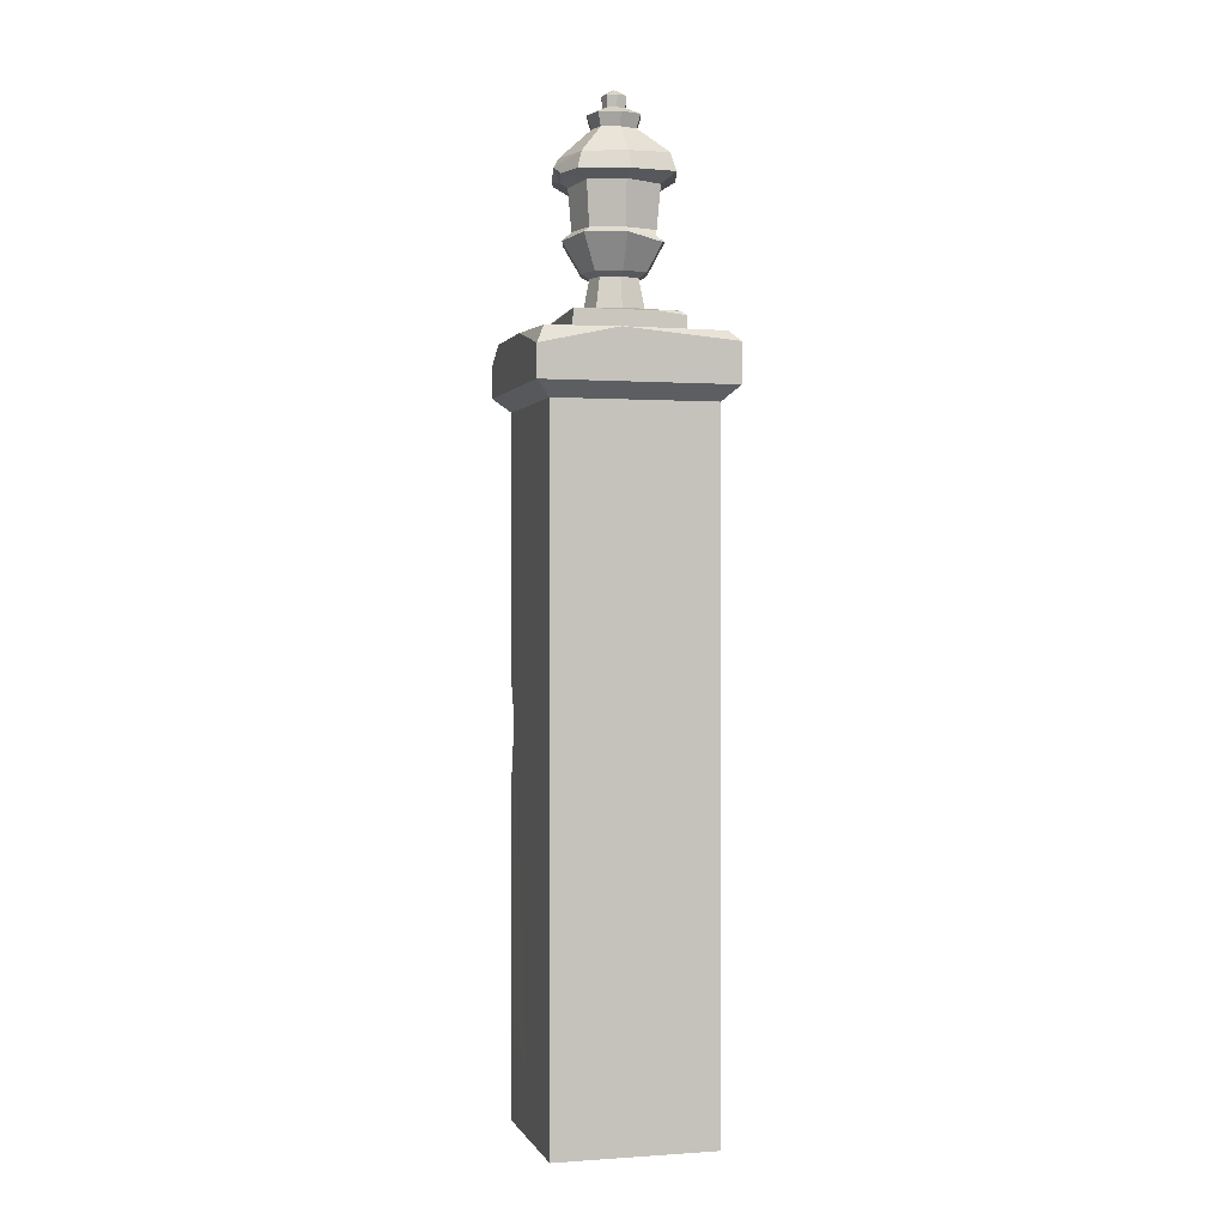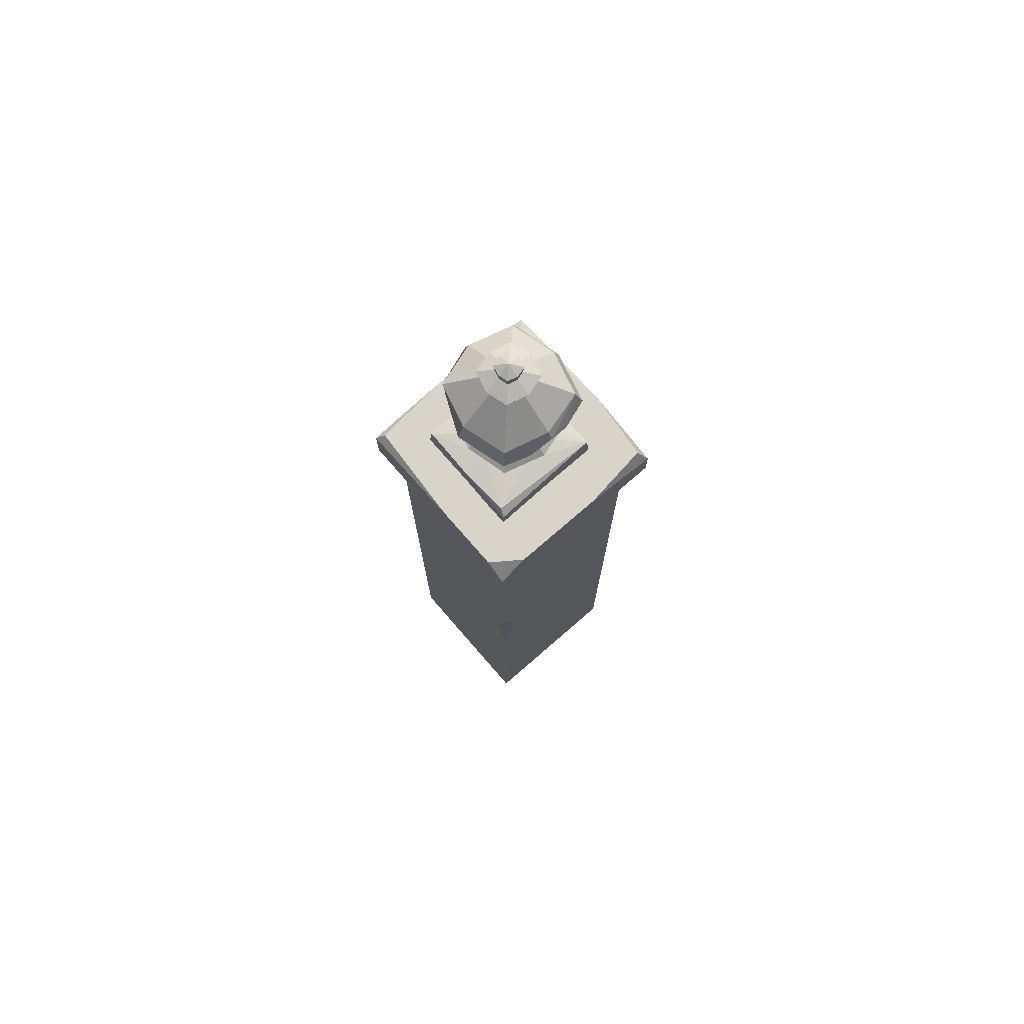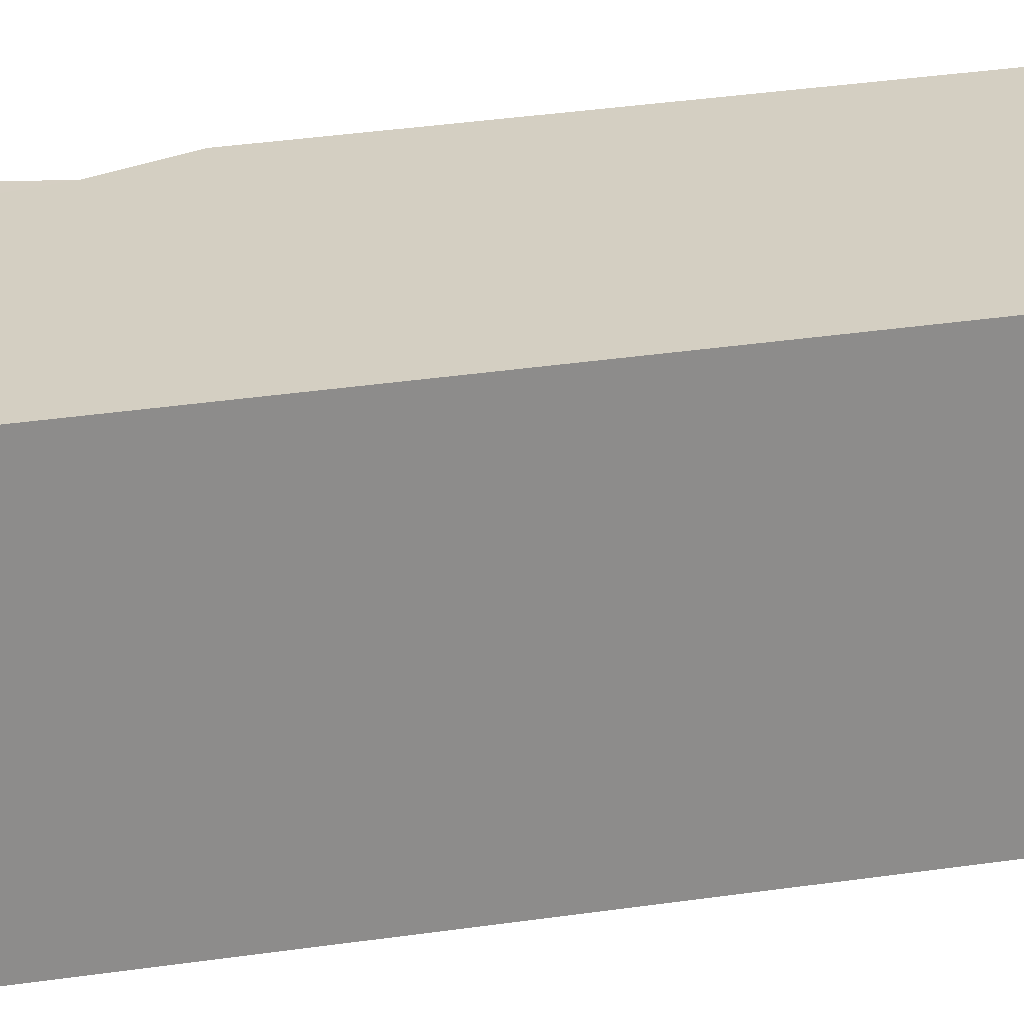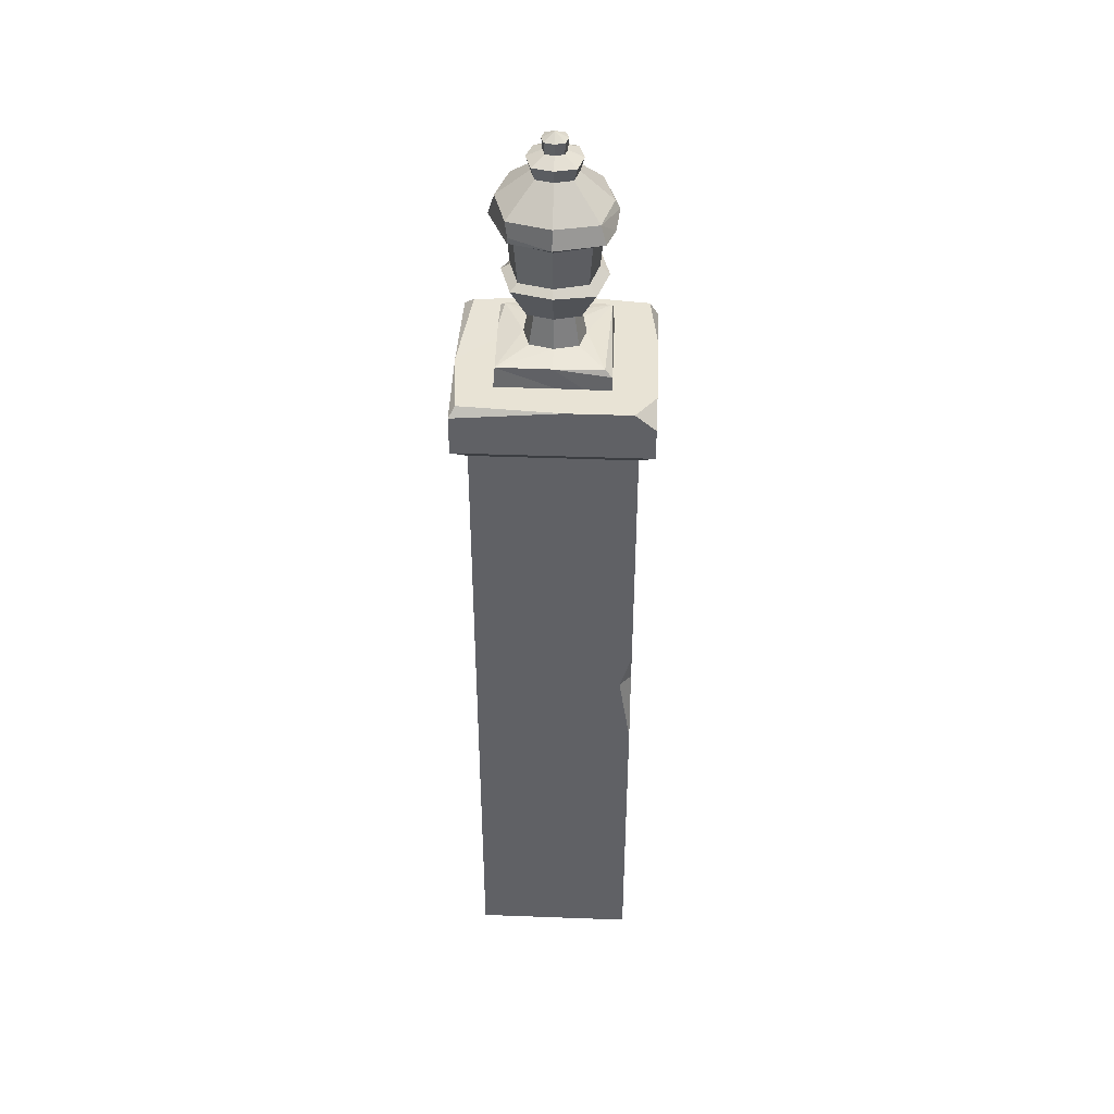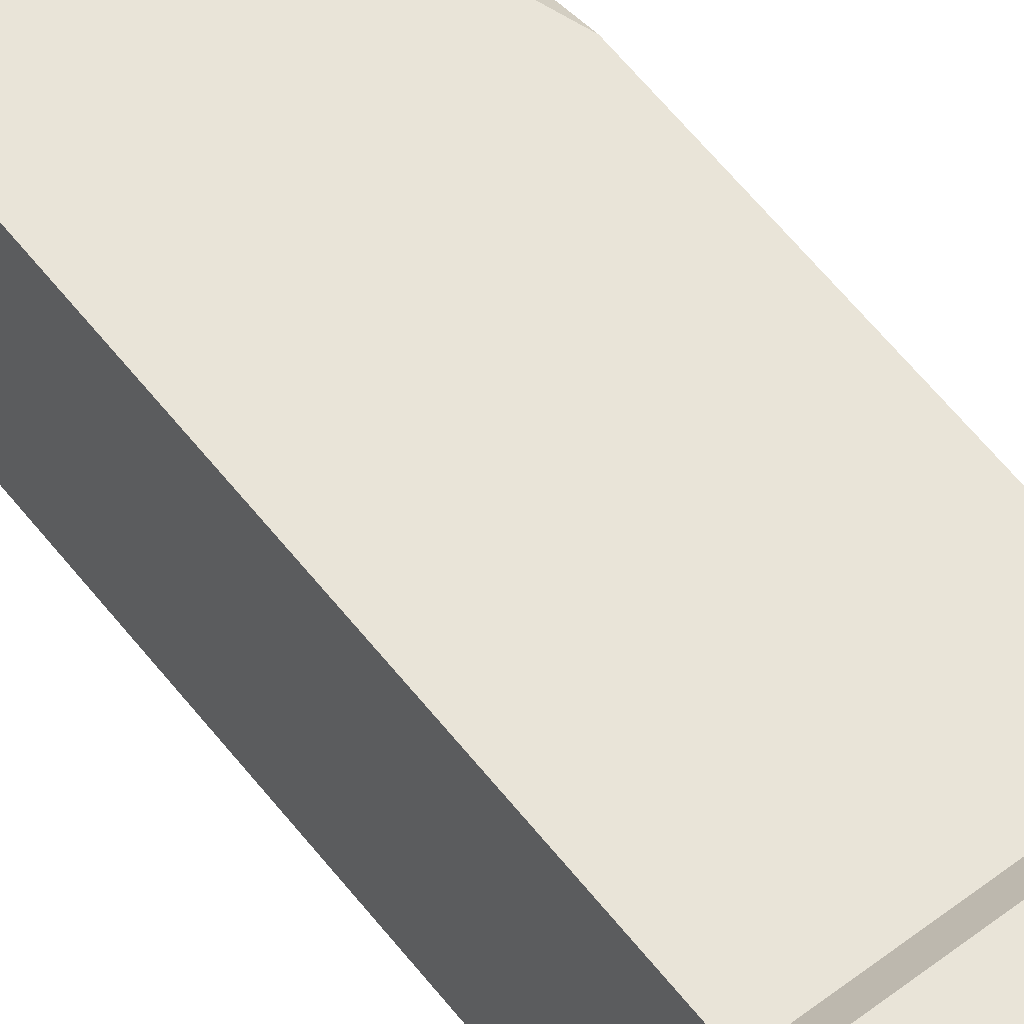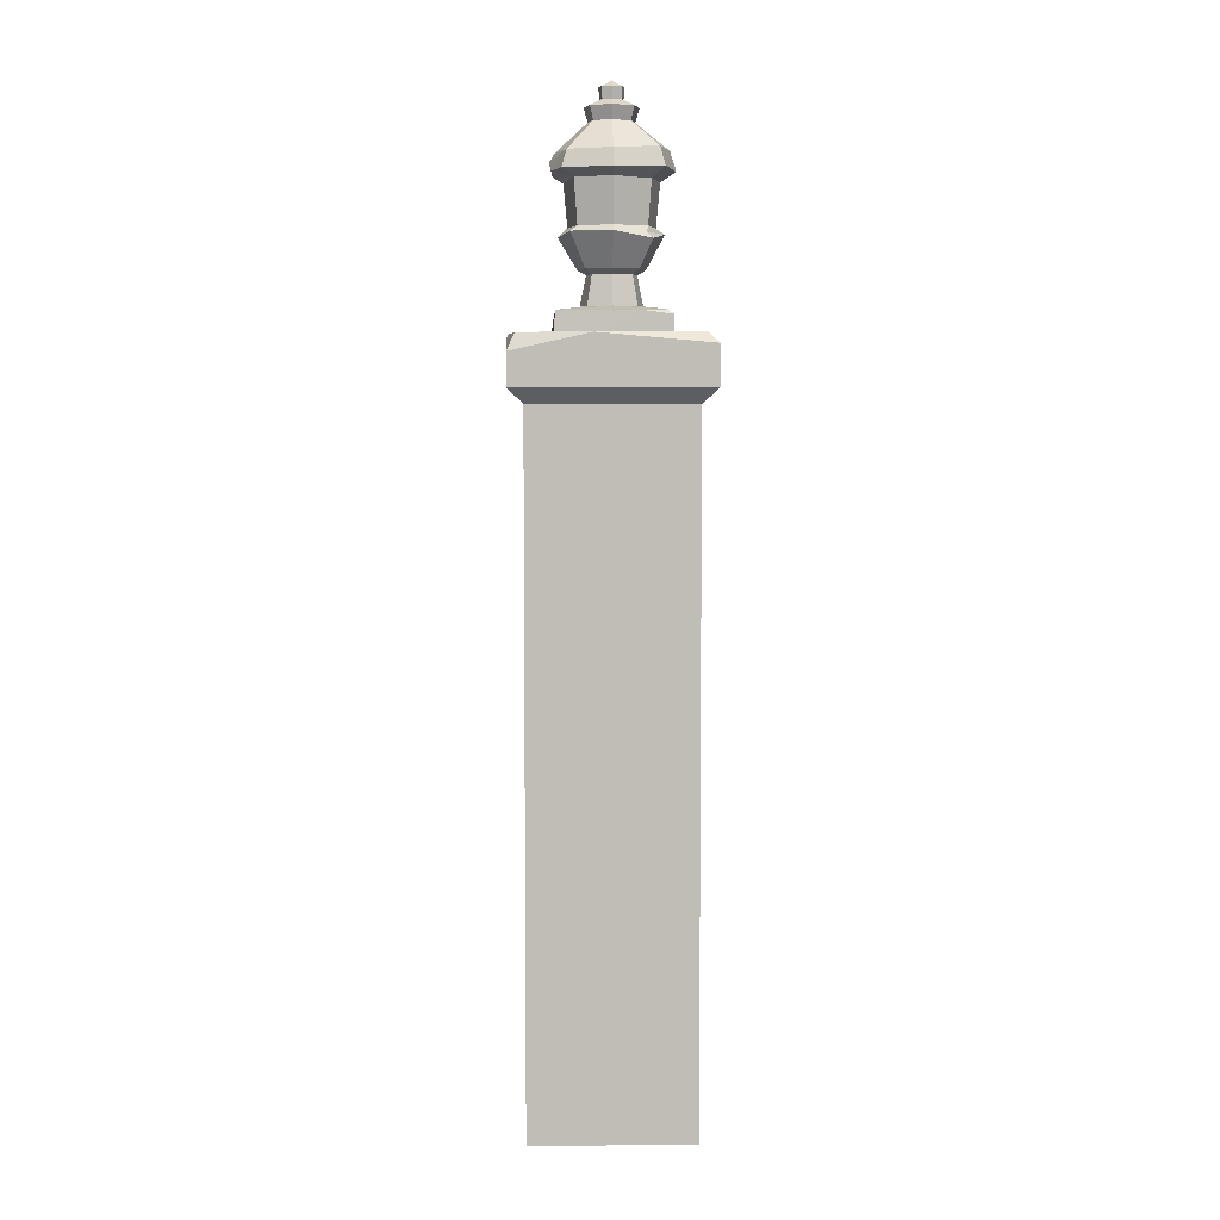
<metadata>
{"format":"obj","ext":"obj","renderer":"f3d","projection":"perspective","resolution":1024,"background":"white","views":[{"elev":0.3,"azim":74.9,"up":"+Y"},{"elev":75.0,"azim":-41.0,"up":"+Y"},{"elev":25.8,"azim":75.6,"up":"+Z"},{"elev":41.2,"azim":-87.4,"up":"+Y"},{"elev":60.2,"azim":142.0,"up":"+Z"},{"elev":5.2,"azim":88.2,"up":"+Y"}]}
</metadata>
<code>
v -35.04 -0 35.04
v -35.04 -0 -35.04
v -35.04 299 35.04
v -35.04 299 -35.04
v 35.04 299 35.04
v 35.04 299 -35.04
v 35.04 -0 35.04
v 35.04 -0 -35.04
v -35.04 40.61 35.04
v -35.04 42.4 -35.04
v 35.04 21 35.04
v 35.04 17.9 -35.04
v -35.04 30.15 1.976
v -35.04 17.58 -15.27
v 8.163 25.51 -35.04
v 35.04 36.44 3.001
v -5.61 25.37 35.04
v -35.71 137 35.12
v -35.04 186.2 35.04
v -35.04 169.5 29.96
v -29.43 169.7 35.04
v -41.71 305.3 41.71
v -41.71 305.3 -41.71
v 41.71 305.3 -41.71
v 41.71 305.3 41.71
v -41.71 326.8 32.79
v -41.71 322.8 -41.71
v 37.68 327.1 -37.23
v 38.29 326.8 38.1
v -29.55 326.8 41.71
v -41.71 319.4 41.71
v -41.71 326.8 4.728
v -38.6 326.8 -38.99
v -6.412 326.8 -41.71
v 41.71 326.8 7.51
v 41.71 319.3 41.71
v 9.835 326.8 41.71
v 41.71 322.6 -41.71
v -25.8 318.3 24.04
v 23.65 318.3 24.04
v -23.81 335.8 20.35
v 22.74 336.2 22.35
v -24.45 336 -23.95
v 21.03 336.6 -22.62
v -25.8 318.3 -25.41
v 23.65 318.3 -25.41
v -11.29 338.4 9.514
v 9.142 338.4 9.514
v 9.142 338.4 -10.92
v -11.29 338.4 -10.92
v -1.075 338.4 12.29
v 11.92 338.4 -0.703
v -1.075 338.4 -13.7
v -14.07 338.4 -0.703
v -12.06 353.3 10.32
v -1.075 353.3 13.31
v 9.911 353.3 10.32
v 12.9 353.3 -0.6655
v 9.911 353.4 -11.65
v -1.075 353.3 -14.64
v -12.06 353.3 -11.65
v -15.05 353.3 -0.6655
v -16.21 387.8 14.67
v -1.003 388 18.89
v 14.49 389 14.88
v 18.79 389.3 -0.694
v 14.43 388.7 -16.2
v -1.075 388.7 -20.42
v -16.59 388.7 -16.2
v -20.68 387.7 -0.618
v -19.43 399.7 17.71
v -1.075 399.9 22.7
v 17.28 399.7 17.71
v 22.27 399.9 -0.6403
v 17.27 401.1 -19.37
v -1.245 401.3 -24.36
v -19.35 400.3 -19.13
v -24.5 400.2 -0.6354
v -8.609 412.4 6.896
v -1.075 412.4 8.944
v 6.458 412.4 6.896
v 8.507 412.4 -0.638
v 6.458 412.4 -8.172
v -1.075 412.4 -10.22
v -8.609 412.4 -8.172
v -10.66 412.4 -0.638
v -10.02 418.1 8.29
v -1.075 418.3 10.72
v 7.87 418.1 8.29
v 10.3 418.3 -0.6556
v 7.87 418.1 -9.601
v -1.075 418.3 -12.03
v -10.02 418.1 -9.601
v -12.45 418.3 -0.6556
v -4.904 421.3 3.169
v -1.076 421.3 4.21
v 2.753 421.3 3.169
v 3.794 421.3 -0.66
v 2.753 421.3 -4.489
v -1.076 421.3 -5.53
v -4.904 421.3 -4.489
v -5.945 421.3 -0.66
v -5.28 426.3 3.53
v -1.076 426.3 4.673
v 3.129 426.3 3.53
v 4.272 426.3 -0.6743
v 3.129 426.3 -4.879
v -1.076 426.3 -6.022
v -5.28 426.3 -4.879
v -6.424 426.3 -0.6743
v -1.076 429.3 -0.6837
v -15.22 370.2 -14.83
v -1.075 370.2 -18.68
v 13.07 370.2 -14.83
v 16.91 370.2 -0.6888
v 13.07 370.2 13.45
v -1.075 370.2 17.3
v -15.22 370.2 13.45
v -19.06 370.2 -0.6888
v -18.14 367.8 -17.75
v -1.075 367.8 -22.39
v 14.02 367.7 -14.31
v 20.63 367.8 -0.6796
v 15.99 367.8 16.39
v -1.204 366.4 21.28
v -18.42 366.8 16.47
v -22.78 367.8 -0.6796
v -1.089 392.9 -26.99
v 19.65 393.1 -21.39
v 25.07 392.3 -0.6756
v 19.48 392.2 19.88
v -0.8017 389.8 22.1
v -21.63 392.2 19.88
v -27.22 392.3 -0.6756
v -19 392.9 -18.27
v -24.98 336.2 -0.7007
v -25.13 333 23.35
v 22.83 336.2 -12.72
v 22.9 334.6 -24.68
v 6.512 336.2 -24.61
v 15.06 365.1 -16.81
v -18.92 390.4 -18.53
v -10.91 392.3 23.42
v 7.191 392.3 23.99
v -0.7846 396.2 24.73
v -9.303 351.3 7.543
v -11.54 351.3 -0.6843
v -9.303 351.3 -8.912
v -1.075 351.3 -11.15
v 7.152 351.3 -8.912
v 9.39 351.3 -0.6843
v 7.152 351.3 7.543
v -1.075 351.3 9.781
f 10 2 14
f 35 28 34
f 11 16 5
f 5 16 6
f 16 12 6
f 7 1 2 8
f 2 15 12 8
f 7 17 9 1
f 19 3 4
f 11 7 16
f 4 6 10
f 10 6 15
f 6 12 15
f 21 18 9 17
f 1 9 13
f 14 1 13
f 2 10 15
f 7 8 12 16
f 7 11 17
f 9 18 13
f 20 19 4
f 19 20 21
f 5 3 19 21
f 20 18 21
f 11 5 21 17
f 18 20 13
f 4 10 20
f 14 13 10
f 20 10 13
f 3 22 23 4
f 4 23 24 6
f 6 24 25 5
f 5 25 22 3
f 34 28 38
f 35 29 36
f 30 26 31
f 36 29 37
f 22 32 27 23
f 27 32 33
f 27 33 34
f 22 31 26 32
f 23 27 34 24
f 25 24 38 35
f 35 36 25
f 25 36 22
f 36 37 22
f 22 37 31
f 37 30 31
f 30 37 32 26
f 33 32 34
f 34 32 35
f 35 32 29
f 37 29 32
f 34 38 24
f 35 38 28
f 2 1 14
f 137 42 41
f 139 140 44
f 138 139 44
f 136 137 41
f 41 51 47
f 42 52 48
f 44 53 49
f 43 54 50
f 51 42 48
f 41 42 51
f 52 44 49
f 52 138 44
f 53 43 50
f 44 140 53
f 54 41 47
f 43 136 54
f 47 51 153 146
f 51 48 152 153
f 48 52 151 152
f 52 49 150 151
f 49 53 149 150
f 53 50 148 149
f 50 54 147 148
f 54 47 146 147
f 141 121 122
f 60 61 120 121
f 61 62 127 120
f 62 55 126 127
f 56 125 126 55
f 57 124 125 56
f 58 123 124 57
f 123 141 122
f 65 66 130 131
f 66 67 129 130
f 67 68 128 129
f 128 142 135
f 142 134 135
f 70 63 133 134
f 71 72 80 79
f 72 73 81 80
f 73 74 82 81
f 74 75 83 82
f 75 76 84 83
f 76 77 85 84
f 77 78 86 85
f 78 71 79 86
f 79 80 88 87
f 80 81 89 88
f 81 82 90 89
f 82 83 91 90
f 83 84 92 91
f 84 85 93 92
f 85 86 94 93
f 86 79 87 94
f 87 88 96 95
f 88 89 97 96
f 89 90 98 97
f 90 91 99 98
f 91 92 100 99
f 92 93 101 100
f 93 94 102 101
f 94 87 95 102
f 95 96 104 103
f 96 97 105 104
f 97 98 106 105
f 98 99 107 106
f 99 100 108 107
f 100 101 109 108
f 101 102 110 109
f 102 95 103 110
f 103 104 111
f 104 105 111
f 105 106 111
f 106 107 111
f 107 108 111
f 108 109 111
f 109 110 111
f 110 103 111
f 113 112 69 68
f 114 113 68 67
f 115 114 67 66
f 116 115 66 65
f 117 116 65 64
f 118 117 64 63
f 119 118 63 70
f 112 119 70 69
f 121 120 112 113
f 122 121 113 114
f 123 122 114 115
f 124 123 115 116
f 125 124 116 117
f 126 125 117 118
f 127 126 118 119
f 120 127 119 112
f 129 128 76 75
f 130 129 75 74
f 131 130 74 73
f 132 144 145
f 145 143 132
f 134 133 71 78
f 135 134 78 77
f 128 135 77 76
f 54 136 41
f 45 39 43
f 43 39 136
f 39 137 136
f 39 40 42 137
f 42 138 52
f 138 46 139
f 43 140 45
f 53 140 43
f 46 140 139
f 40 138 42
f 40 46 138
f 45 140 46
f 59 141 123 58
f 59 60 121 141
f 68 69 142 128
f 69 70 134 142
f 133 63 143
f 132 143 64
f 63 64 143
f 131 144 65
f 64 65 132
f 65 144 132
f 131 73 144
f 72 145 73
f 145 144 73
f 133 143 71
f 72 71 145
f 143 145 71
f 147 146 55 62
f 148 147 62 61
f 149 148 61 60
f 150 149 60 59
f 151 150 59 58
f 152 151 58 57
f 153 152 57 56
f 146 153 56 55

</code>
